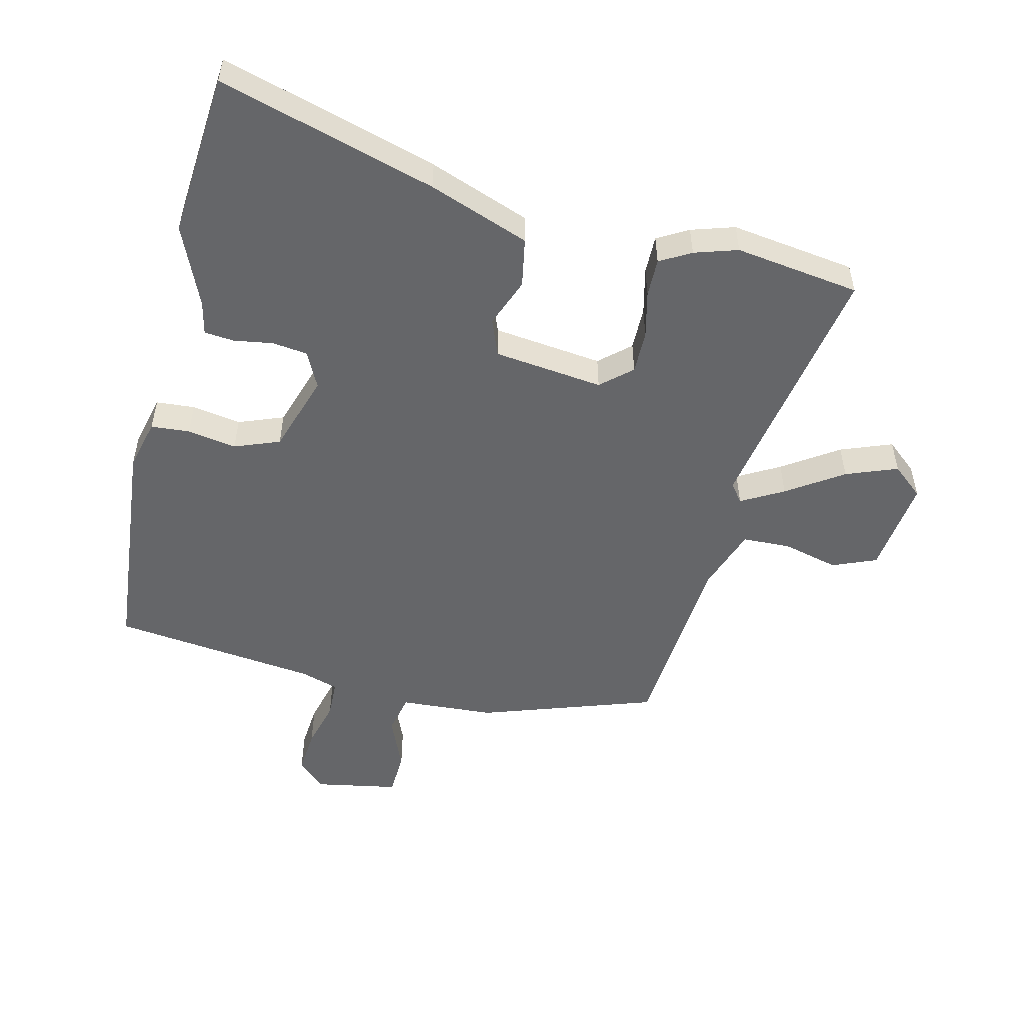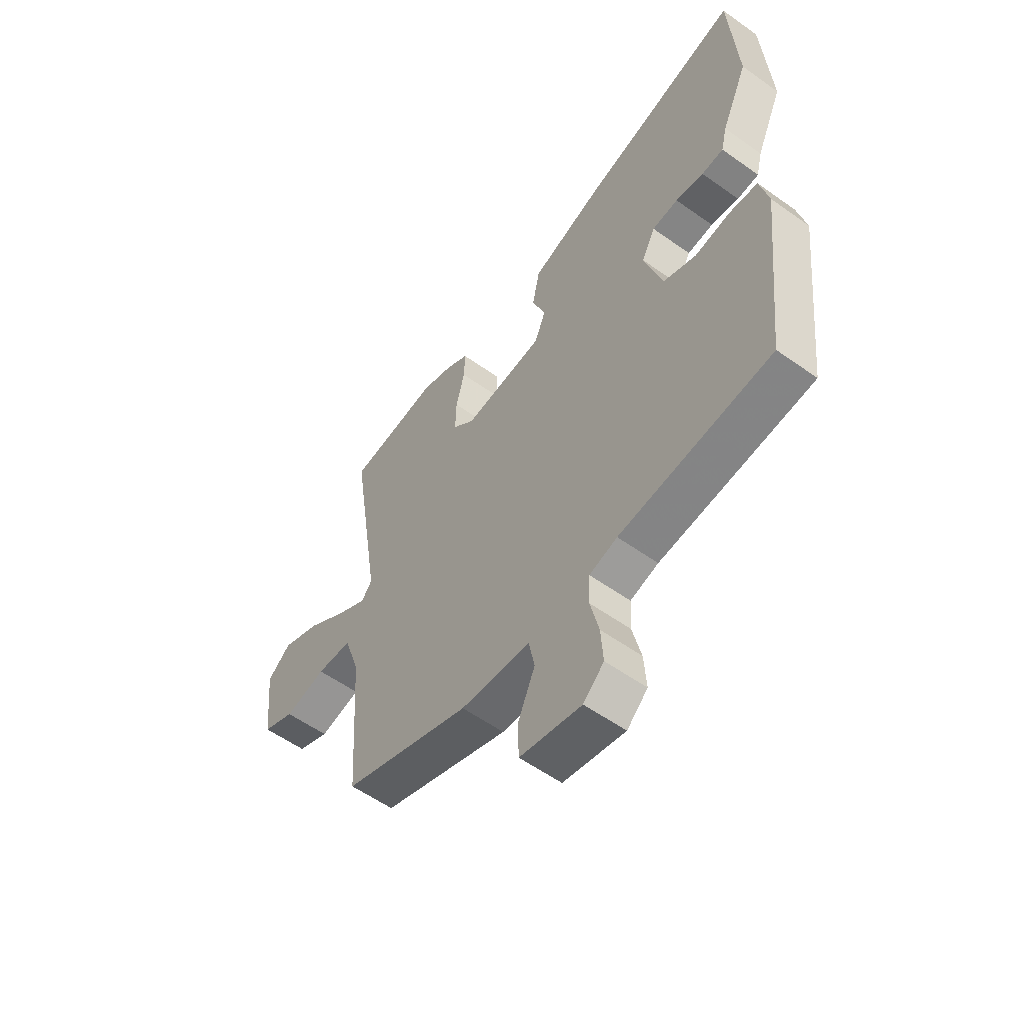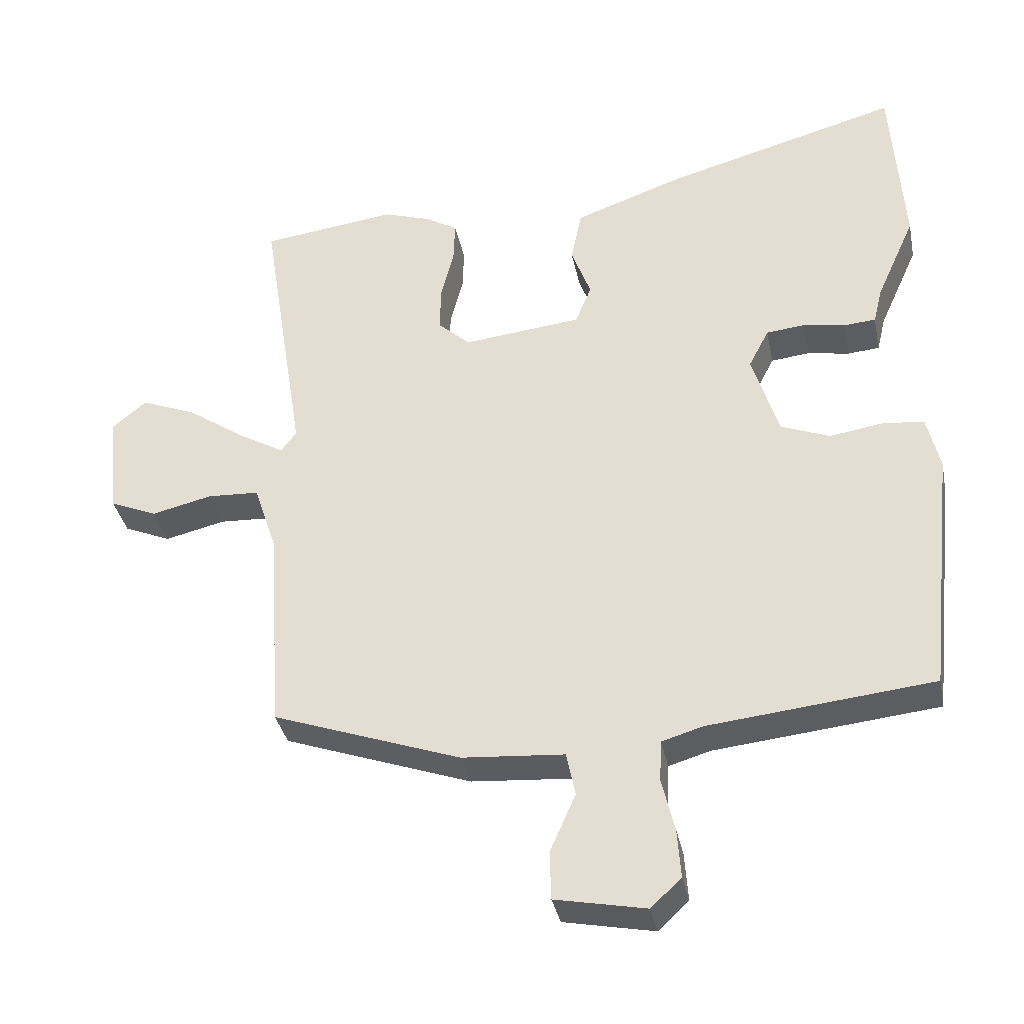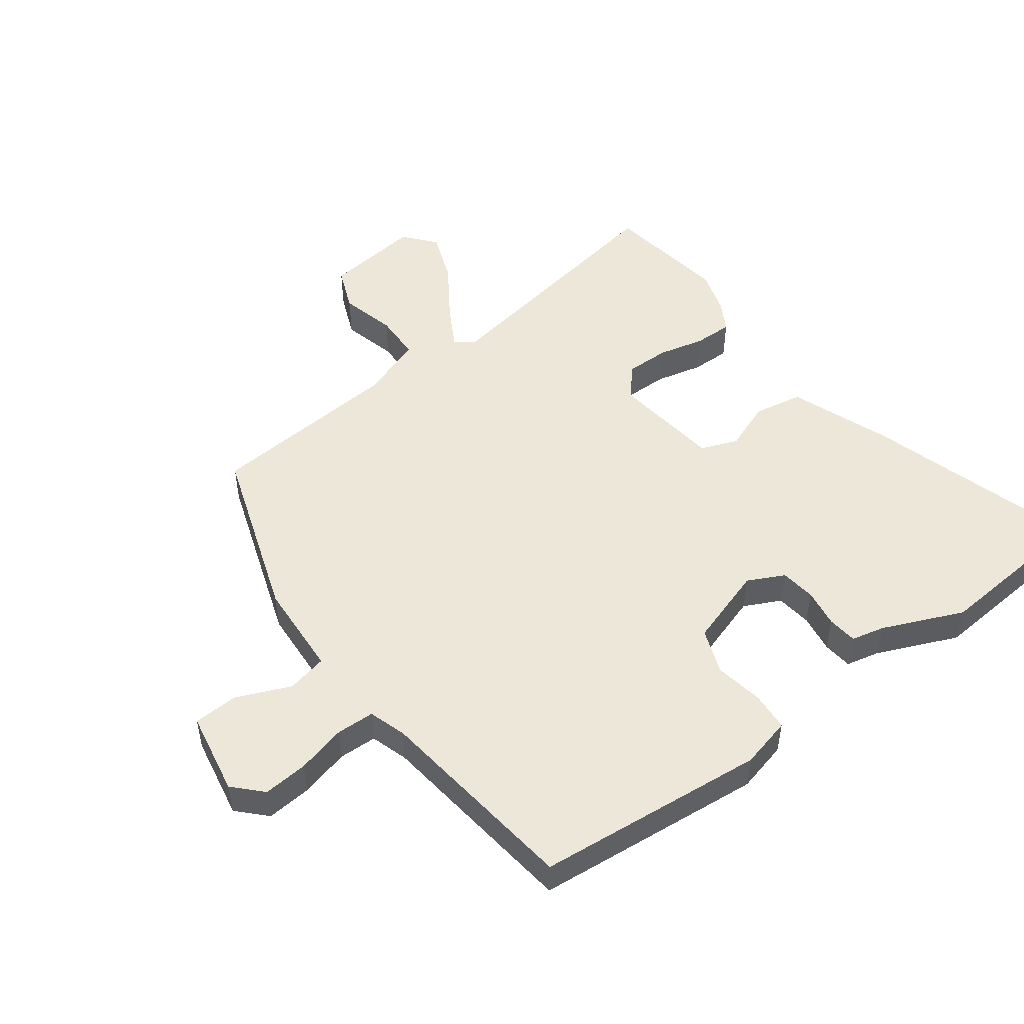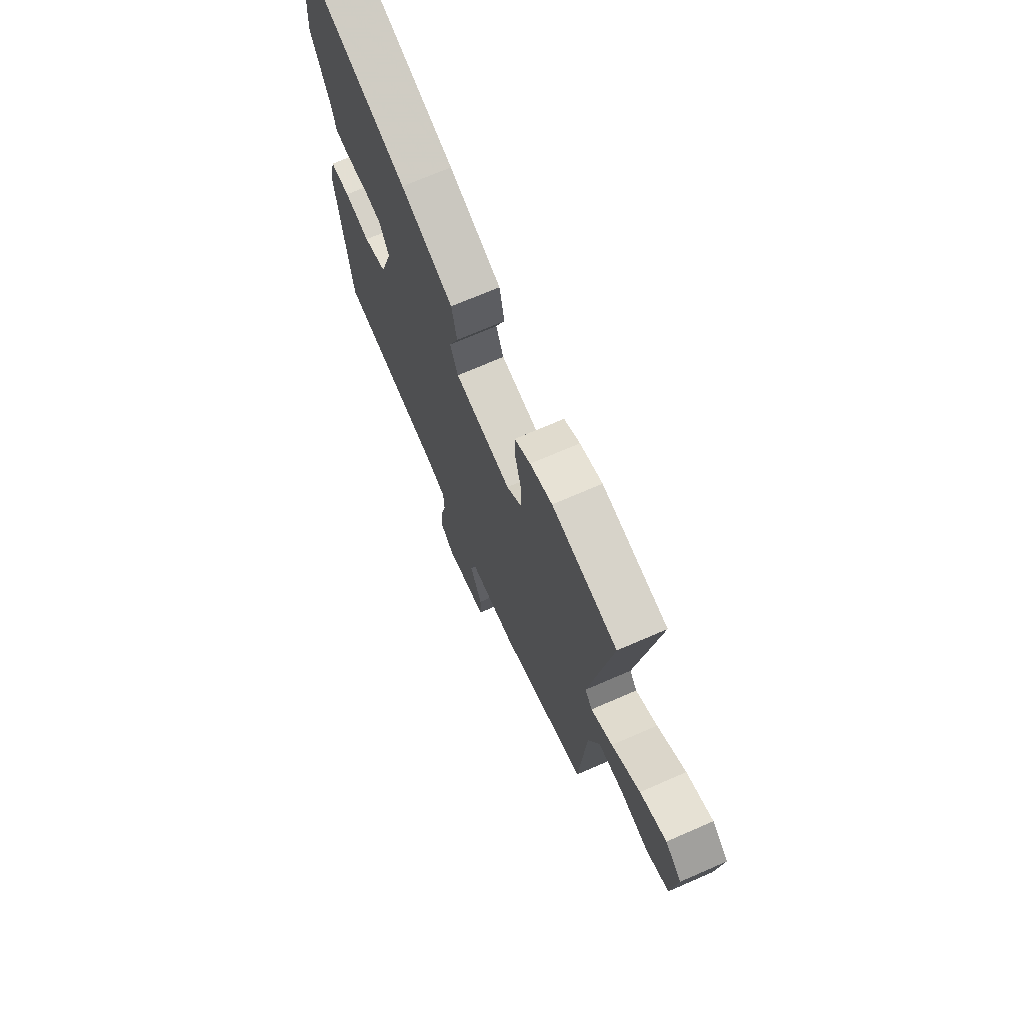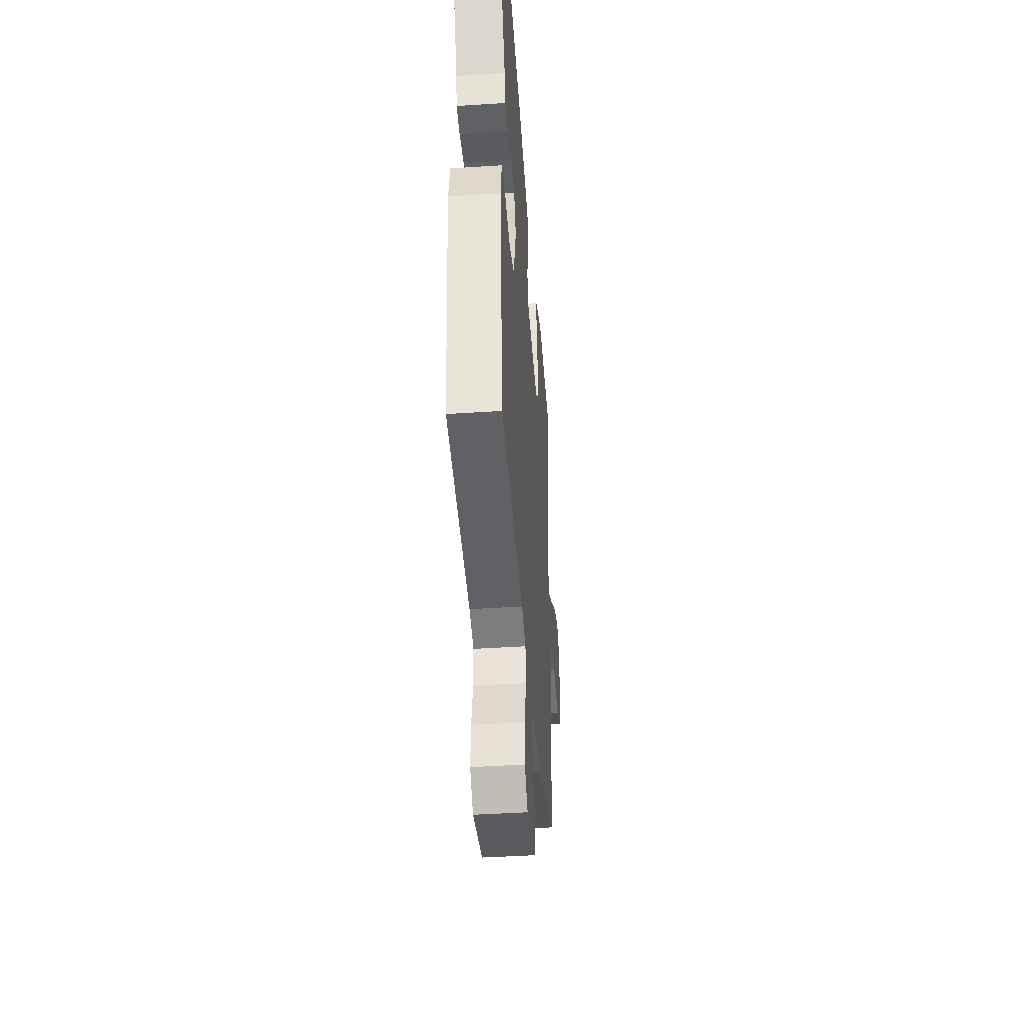
<metadata>
{"format":"obj","ext":"obj","renderer":"f3d","projection":"perspective","resolution":1024,"background":"white","views":[{"elev":-51.8,"azim":-14.5,"up":"+Y"},{"elev":-56.6,"azim":-126.7,"up":"+Z"},{"elev":-35.7,"azim":-168.6,"up":"+Z"},{"elev":50.0,"azim":-127.6,"up":"+Y"},{"elev":71.0,"azim":66.5,"up":"+Z"},{"elev":-42.9,"azim":-85.6,"up":"+Z"}]}
</metadata>
<code>
v 0.348 0.07 0.519
v 0.549 0.07 0.494
v 0.483 0.07 0.074
v 0.506 0.07 0.044
v 0.573 0.07 0.083
v 0.661 0.07 0.144
v 0.743 0.07 0.177
v 0.794 0.07 0.135
v 0.778 0.07 -0.021
v 0.708 0.07 -0.051
v 0.618 0.07 -0.03
v 0.541 0.07 -0.034
v 0.507 0.07 -0.137
v 0.487 0.07 -0.448
v 0.208 0.07 -0.548
v 0.056 0.07 -0.56
v 0.043 0.07 -0.625
v 0.081 0.07 -0.711
v 0.079 0.07 -0.783
v -0.055 0.07 -0.81
v -0.1 0.07 -0.768
v -0.095 0.07 -0.696
v -0.076 0.07 -0.616
v -0.079 0.07 -0.555
v -0.14 0.07 -0.537
v -0.472 0.07 -0.503
v -0.513 0.07 -0.134
v -0.494 0.07 -0.052
v -0.432 0.07 -0.046
v -0.353 0.07 -0.058
v -0.281 0.07 -0.029
v -0.242 0.07 0.099
v -0.272 0.07 0.157
v -0.329 0.07 0.163
v -0.391 0.07 0.152
v -0.439 0.07 0.156
v -0.452 0.07 0.209
v -0.51 0.07 0.338
v -0.493 0.07 0.603
v -0.144 0.07 0.508
v 0.018 0.07 0.451
v 0.034 0.07 0.372
v 0.005 0.07 0.293
v 0.029 0.07 0.234
v 0.205 0.07 0.216
v 0.253 0.07 0.26
v 0.251 0.07 0.33
v 0.232 0.07 0.405
v 0.23 0.07 0.467
v 0.279 0.07 0.496
v 0.348 0 0.519
v 0.549 0 0.494
v 0.483 0 0.074
v 0.506 0 0.044
v 0.573 0 0.083
v 0.661 0 0.144
v 0.743 0 0.177
v 0.794 0 0.135
v 0.778 0 -0.021
v 0.708 0 -0.051
v 0.618 0 -0.03
v 0.541 0 -0.034
v 0.507 0 -0.137
v 0.487 0 -0.448
v 0.208 0 -0.548
v 0.056 0 -0.56
v 0.043 0 -0.625
v 0.081 0 -0.711
v 0.079 0 -0.783
v -0.055 0 -0.81
v -0.1 0 -0.768
v -0.095 0 -0.696
v -0.076 0 -0.616
v -0.079 0 -0.555
v -0.14 0 -0.537
v -0.472 0 -0.503
v -0.513 0 -0.134
v -0.494 0 -0.052
v -0.432 0 -0.046
v -0.353 0 -0.058
v -0.281 0 -0.029
v -0.242 0 0.099
v -0.272 0 0.157
v -0.329 0 0.163
v -0.391 0 0.152
v -0.439 0 0.156
v -0.452 0 0.209
v -0.51 0 0.338
v -0.493 0 0.603
v -0.144 0 0.508
v 0.018 0 0.451
v 0.034 0 0.372
v 0.005 0 0.293
v 0.029 0 0.234
v 0.205 0 0.216
v 0.253 0 0.26
v 0.251 0 0.33
v 0.232 0 0.405
v 0.23 0 0.467
v 0.279 0 0.496
f 1 2 3
f 50 1 3
f 49 50 3
f 48 49 3
f 47 48 3
f 46 47 3 4
f 45 46 4
f 44 45 4
f 41 42 43
f 40 41 43
f 39 40 43
f 38 39 43
f 37 38 43
f 37 43 44
f 36 37 44
f 35 36 44
f 34 35 44
f 33 34 44
f 32 33 44 4
f 28 29 30
f 27 28 30
f 26 27 30
f 25 26 30
f 24 25 30 31
f 21 22 23
f 20 21 23
f 19 20 23
f 18 19 23
f 17 18 23
f 16 17 23 24
f 31 32 4
f 24 31 4
f 16 24 4
f 15 16 4
f 14 15 4
f 13 14 4
f 9 10 11
f 8 9 11
f 7 8 11
f 6 7 11
f 5 6 11
f 12 13 4 5
f 5 11 12
f 53 52 51
f 53 51 100
f 53 100 99
f 53 99 98
f 53 98 97
f 54 53 97 96
f 54 96 95
f 54 95 94
f 93 92 91
f 93 91 90
f 93 90 89
f 93 89 88
f 93 88 87
f 94 93 87
f 94 87 86
f 94 86 85
f 94 85 84
f 94 84 83
f 54 94 83 82
f 80 79 78
f 80 78 77
f 80 77 76
f 80 76 75
f 81 80 75 74
f 73 72 71
f 73 71 70
f 73 70 69
f 73 69 68
f 73 68 67
f 74 73 67 66
f 54 82 81
f 54 81 74
f 54 74 66
f 54 66 65
f 54 65 64
f 54 64 63
f 61 60 59
f 61 59 58
f 61 58 57
f 61 57 56
f 61 56 55
f 55 54 63 62
f 62 61 55
f 1 51 52 2
f 2 52 53 3
f 3 53 54 4
f 4 54 55 5
f 5 55 56 6
f 6 56 57 7
f 7 57 58 8
f 8 58 59 9
f 9 59 60 10
f 10 60 61 11
f 11 61 62 12
f 12 62 63 13
f 13 63 64 14
f 14 64 65 15
f 15 65 66 16
f 16 66 67 17
f 17 67 68 18
f 18 68 69 19
f 19 69 70 20
f 20 70 71 21
f 21 71 72 22
f 22 72 73 23
f 23 73 74 24
f 24 74 75 25
f 25 75 76 26
f 26 76 77 27
f 27 77 78 28
f 28 78 79 29
f 29 79 80 30
f 30 80 81 31
f 31 81 82 32
f 32 82 83 33
f 33 83 84 34
f 34 84 85 35
f 35 85 86 36
f 36 86 87 37
f 37 87 88 38
f 38 88 89 39
f 39 89 90 40
f 40 90 91 41
f 41 91 92 42
f 42 92 93 43
f 43 93 94 44
f 44 94 95 45
f 45 95 96 46
f 46 96 97 47
f 47 97 98 48
f 48 98 99 49
f 49 99 100 50
f 50 100 51 1

</code>
